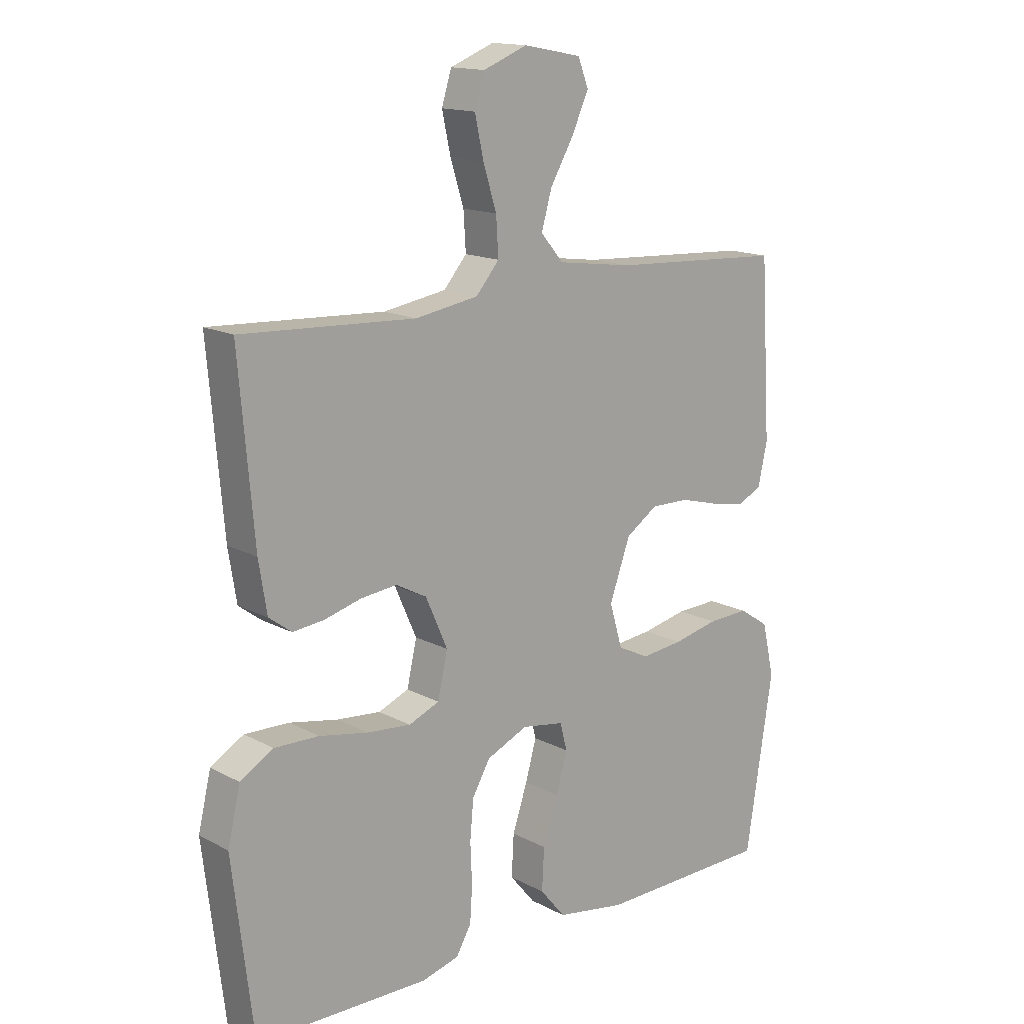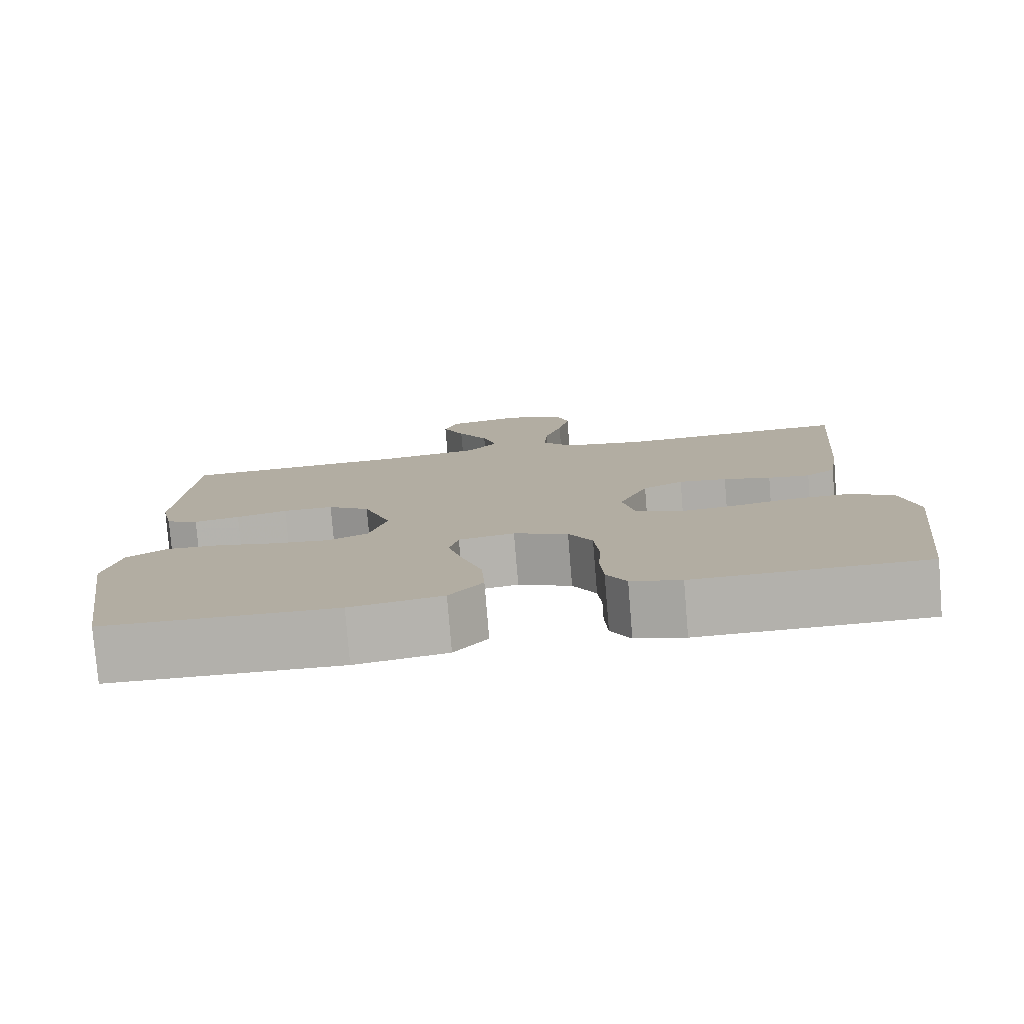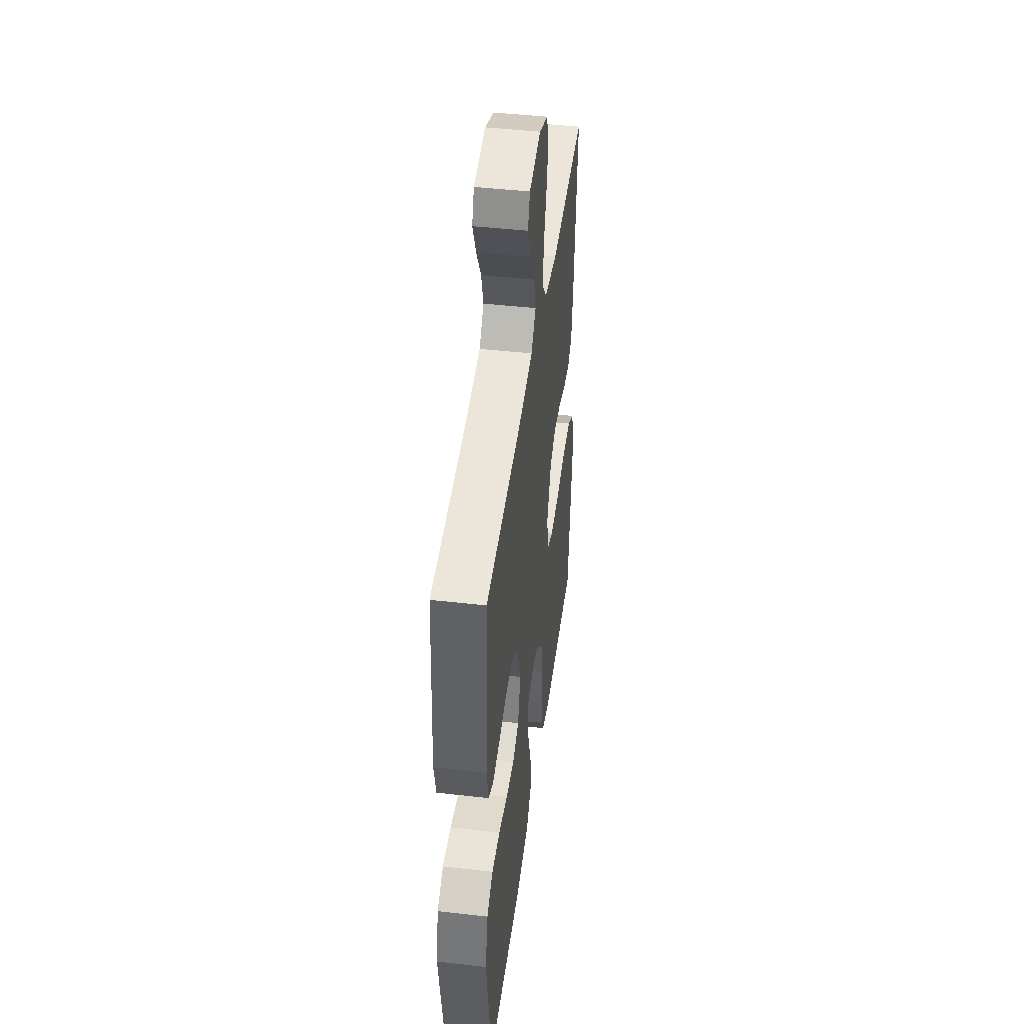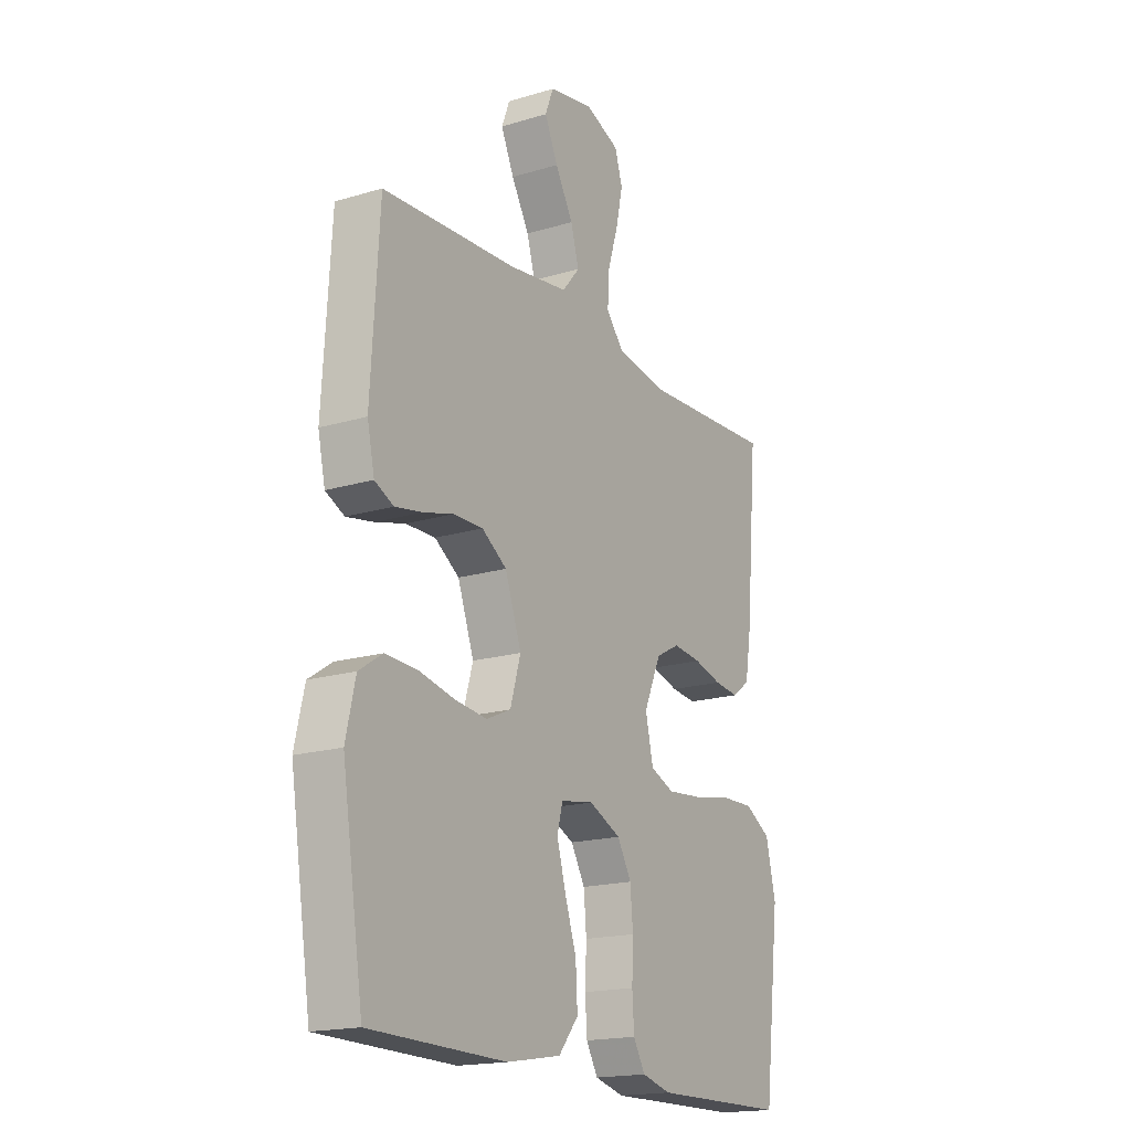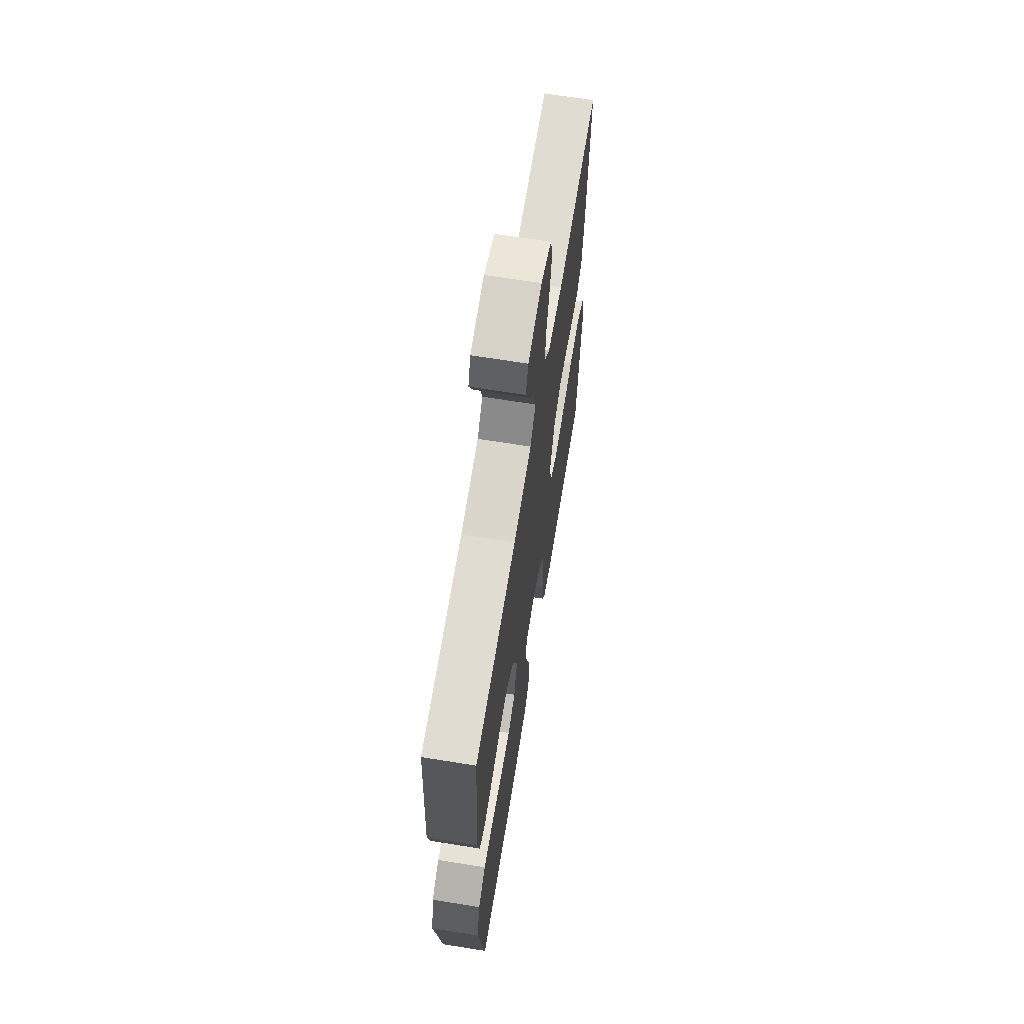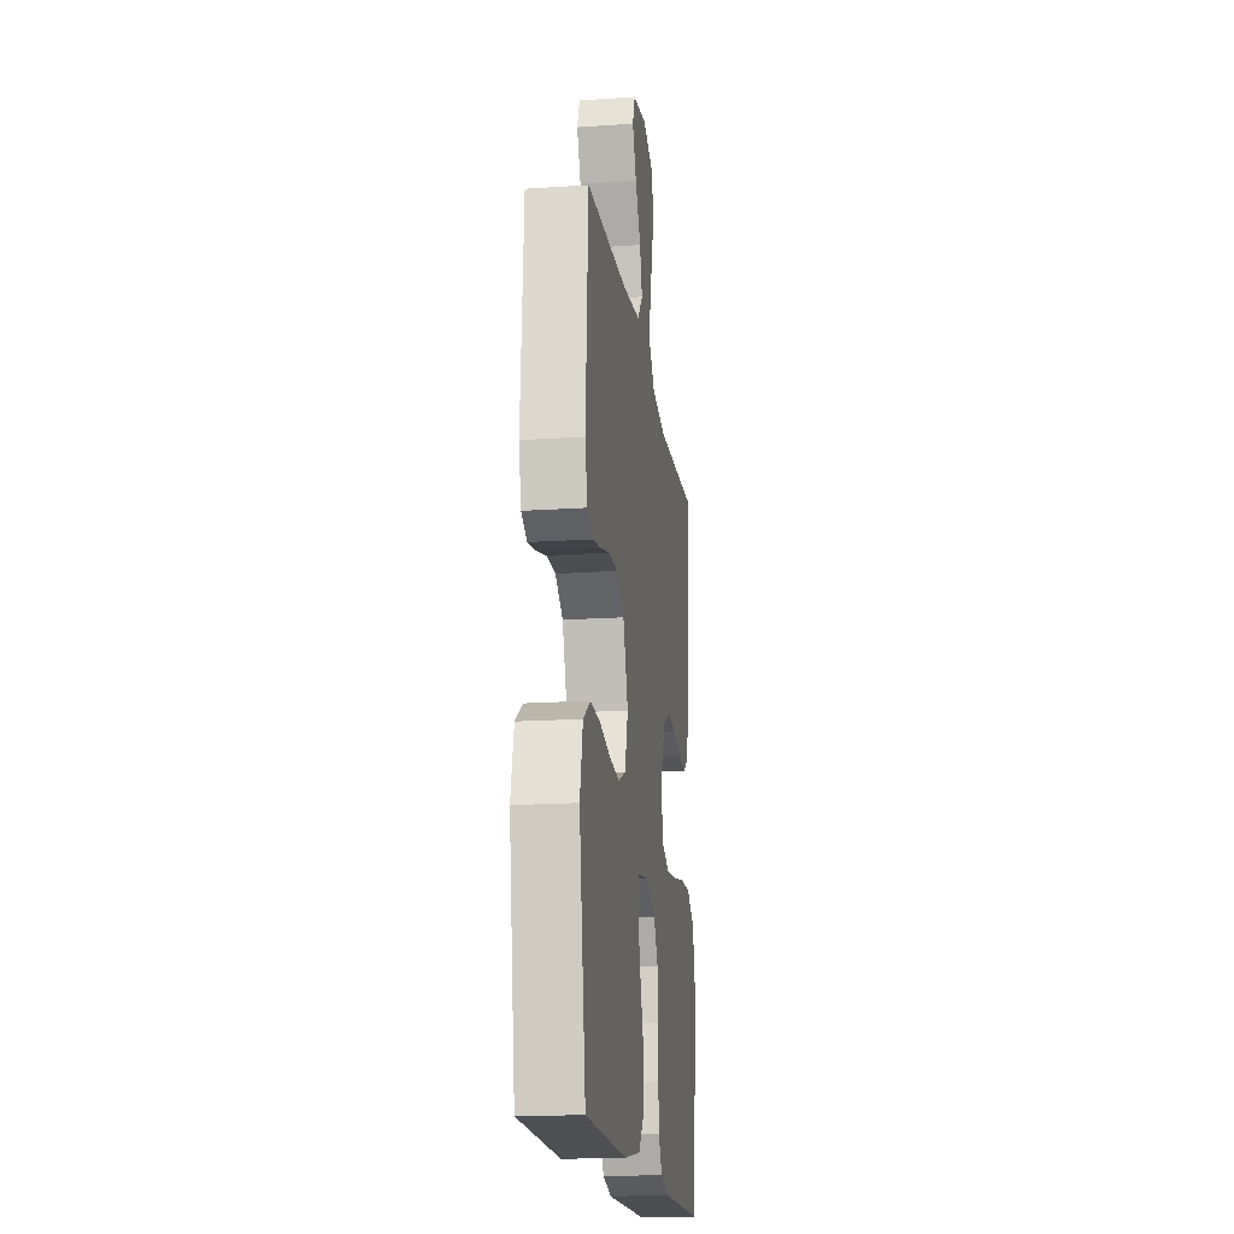
<metadata>
{"format":"obj","ext":"obj","renderer":"f3d","projection":"perspective","resolution":1024,"background":"white","views":[{"elev":15.1,"azim":-41.6,"up":"+Z"},{"elev":-78.8,"azim":-175.3,"up":"+Z"},{"elev":44.8,"azim":97.6,"up":"+Z"},{"elev":-18.0,"azim":120.4,"up":"+Z"},{"elev":66.0,"azim":99.2,"up":"+Z"},{"elev":-17.9,"azim":97.6,"up":"+Z"}]}
</metadata>
<code>
v 0.5 0.07 -0.5
v 0.2 0.07 -0.506
v 0.08 0.07 -0.486
v 0.036 0.07 -0.433
v 0.04 0.07 -0.361
v 0.066 0.07 -0.283
v 0.085 0.07 -0.215
v 0.073 0.07 -0.168
v 0 0.07 -0.156
v -0.071 0.07 -0.188
v -0.102 0.07 -0.242
v -0.108 0.07 -0.31
v -0.105 0.07 -0.38
v -0.109 0.07 -0.442
v -0.135 0.07 -0.487
v -0.2 0.07 -0.504
v -0.5 0.07 -0.5
v -0.536 0.07 -0.2
v -0.514 0.07 -0.107
v -0.457 0.07 -0.073
v -0.38 0.07 -0.075
v -0.296 0.07 -0.091
v -0.22 0.07 -0.098
v -0.167 0.07 -0.076
v -0.15 0.07 0
v -0.188 0.07 0.086
v -0.241 0.07 0.114
v -0.304 0.07 0.107
v -0.366 0.07 0.09
v -0.421 0.07 0.084
v -0.46 0.07 0.113
v -0.474 0.07 0.2
v -0.5 0.07 0.5
v -0.2 0.07 0.485
v -0.091 0.07 0.503
v -0.051 0.07 0.55
v -0.055 0.07 0.615
v -0.078 0.07 0.688
v -0.093 0.07 0.757
v -0.076 0.07 0.812
v 0 0.07 0.842
v 0.1 0.07 0.823
v 0.118 0.07 0.776
v 0.089 0.07 0.712
v 0.049 0.07 0.643
v 0.031 0.07 0.58
v 0.07 0.07 0.534
v 0.2 0.07 0.516
v 0.5 0.07 0.5
v 0.518 0.07 0.2
v 0.502 0.07 0.127
v 0.46 0.07 0.107
v 0.4 0.07 0.118
v 0.333 0.07 0.136
v 0.267 0.07 0.137
v 0.212 0.07 0.1
v 0.176 0.07 0
v 0.199 0.07 -0.078
v 0.253 0.07 -0.102
v 0.325 0.07 -0.094
v 0.403 0.07 -0.077
v 0.474 0.07 -0.074
v 0.526 0.07 -0.108
v 0.547 0.07 -0.2
v 0.5 0 -0.5
v 0.2 0 -0.506
v 0.08 0 -0.486
v 0.036 0 -0.433
v 0.04 0 -0.361
v 0.066 0 -0.283
v 0.085 0 -0.215
v 0.073 0 -0.168
v 0 0 -0.156
v -0.071 0 -0.188
v -0.102 0 -0.242
v -0.108 0 -0.31
v -0.105 0 -0.38
v -0.109 0 -0.442
v -0.135 0 -0.487
v -0.2 0 -0.504
v -0.5 0 -0.5
v -0.536 0 -0.2
v -0.514 0 -0.107
v -0.457 0 -0.073
v -0.38 0 -0.075
v -0.296 0 -0.091
v -0.22 0 -0.098
v -0.167 0 -0.076
v -0.15 0 0
v -0.188 0 0.086
v -0.241 0 0.114
v -0.304 0 0.107
v -0.366 0 0.09
v -0.421 0 0.084
v -0.46 0 0.113
v -0.474 0 0.2
v -0.5 0 0.5
v -0.2 0 0.485
v -0.091 0 0.503
v -0.051 0 0.55
v -0.055 0 0.615
v -0.078 0 0.688
v -0.093 0 0.757
v -0.076 0 0.812
v 0 0 0.842
v 0.1 0 0.823
v 0.118 0 0.776
v 0.089 0 0.712
v 0.049 0 0.643
v 0.031 0 0.58
v 0.07 0 0.534
v 0.2 0 0.516
v 0.5 0 0.5
v 0.518 0 0.2
v 0.502 0 0.127
v 0.46 0 0.107
v 0.4 0 0.118
v 0.333 0 0.136
v 0.267 0 0.137
v 0.212 0 0.1
v 0.176 0 0
v 0.199 0 -0.078
v 0.253 0 -0.102
v 0.325 0 -0.094
v 0.403 0 -0.077
v 0.474 0 -0.074
v 0.526 0 -0.108
v 0.547 0 -0.2
f 4 5 6
f 3 4 6
f 2 3 6
f 1 2 6
f 64 1 6
f 63 64 6
f 62 63 6
f 61 62 6
f 60 61 6
f 59 60 6 7
f 58 59 7 8
f 57 58 8 9
f 56 57 9 10
f 52 53 54
f 51 52 54
f 50 51 54
f 49 50 54
f 48 49 54
f 47 48 54 55
f 46 47 55 56
f 43 44 45
f 42 43 45
f 41 42 45
f 40 41 45
f 39 40 45
f 38 39 45
f 37 38 45
f 36 37 45 46
f 46 56 10
f 36 46 10
f 35 36 10
f 32 33 34
f 31 32 34
f 30 31 34
f 29 30 34
f 28 29 34
f 27 28 34 35
f 20 21 22
f 19 20 22
f 18 19 22
f 17 18 22
f 16 17 22
f 15 16 22
f 14 15 22
f 13 14 22
f 12 13 22
f 11 12 22 23
f 10 11 23 24
f 26 27 35
f 25 26 35
f 25 35 10
f 10 24 25
f 70 69 68
f 70 68 67
f 70 67 66
f 70 66 65
f 70 65 128
f 70 128 127
f 70 127 126
f 70 126 125
f 70 125 124
f 71 70 124 123
f 72 71 123 122
f 73 72 122 121
f 74 73 121 120
f 118 117 116
f 118 116 115
f 118 115 114
f 118 114 113
f 118 113 112
f 119 118 112 111
f 120 119 111 110
f 109 108 107
f 109 107 106
f 109 106 105
f 109 105 104
f 109 104 103
f 109 103 102
f 109 102 101
f 110 109 101 100
f 74 120 110
f 74 110 100
f 74 100 99
f 98 97 96
f 98 96 95
f 98 95 94
f 98 94 93
f 98 93 92
f 99 98 92 91
f 86 85 84
f 86 84 83
f 86 83 82
f 86 82 81
f 86 81 80
f 86 80 79
f 86 79 78
f 86 78 77
f 86 77 76
f 87 86 76 75
f 88 87 75 74
f 99 91 90
f 99 90 89
f 74 99 89
f 89 88 74
f 1 65 66 2
f 2 66 67 3
f 3 67 68 4
f 4 68 69 5
f 5 69 70 6
f 6 70 71 7
f 7 71 72 8
f 8 72 73 9
f 9 73 74 10
f 10 74 75 11
f 11 75 76 12
f 12 76 77 13
f 13 77 78 14
f 14 78 79 15
f 15 79 80 16
f 16 80 81 17
f 17 81 82 18
f 18 82 83 19
f 19 83 84 20
f 20 84 85 21
f 21 85 86 22
f 22 86 87 23
f 23 87 88 24
f 24 88 89 25
f 25 89 90 26
f 26 90 91 27
f 27 91 92 28
f 28 92 93 29
f 29 93 94 30
f 30 94 95 31
f 31 95 96 32
f 32 96 97 33
f 33 97 98 34
f 34 98 99 35
f 35 99 100 36
f 36 100 101 37
f 37 101 102 38
f 38 102 103 39
f 39 103 104 40
f 40 104 105 41
f 41 105 106 42
f 42 106 107 43
f 43 107 108 44
f 44 108 109 45
f 45 109 110 46
f 46 110 111 47
f 47 111 112 48
f 48 112 113 49
f 49 113 114 50
f 50 114 115 51
f 51 115 116 52
f 52 116 117 53
f 53 117 118 54
f 54 118 119 55
f 55 119 120 56
f 56 120 121 57
f 57 121 122 58
f 58 122 123 59
f 59 123 124 60
f 60 124 125 61
f 61 125 126 62
f 62 126 127 63
f 63 127 128 64
f 64 128 65 1

</code>
